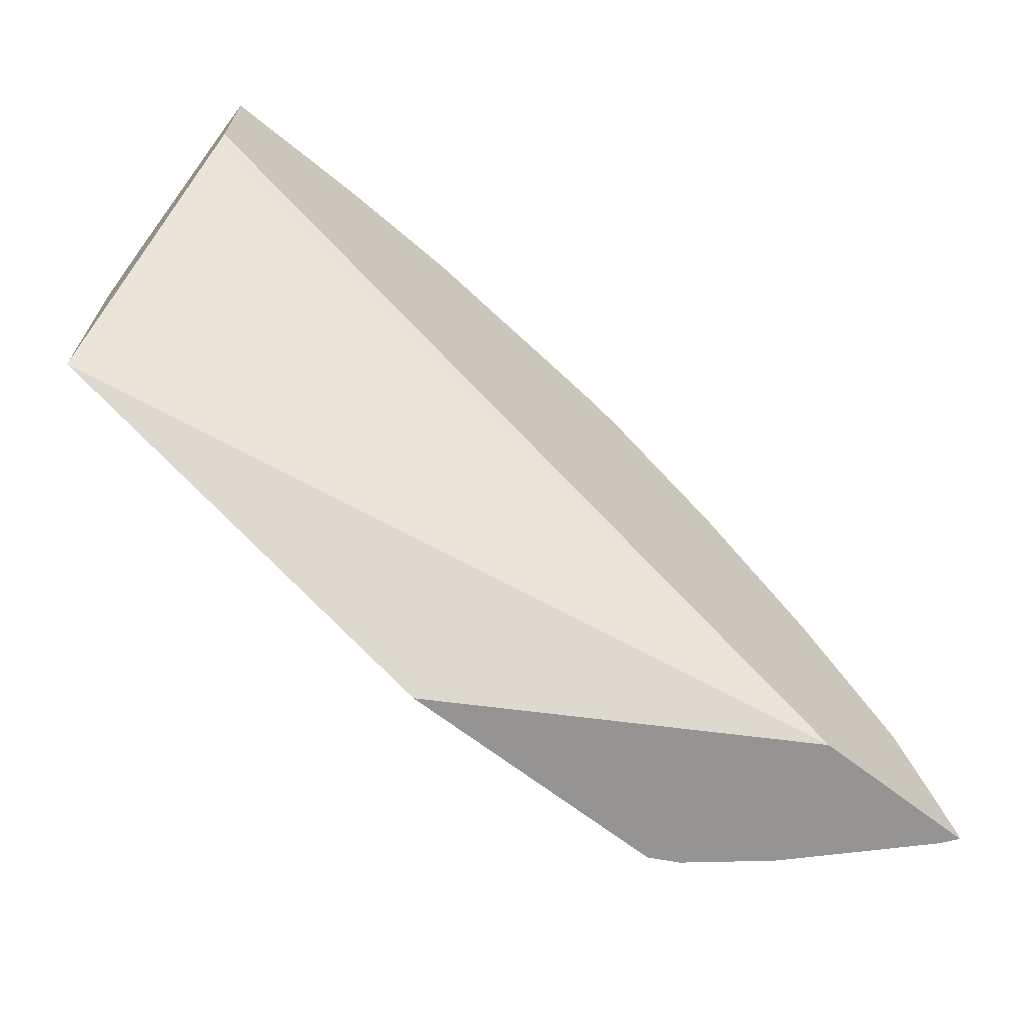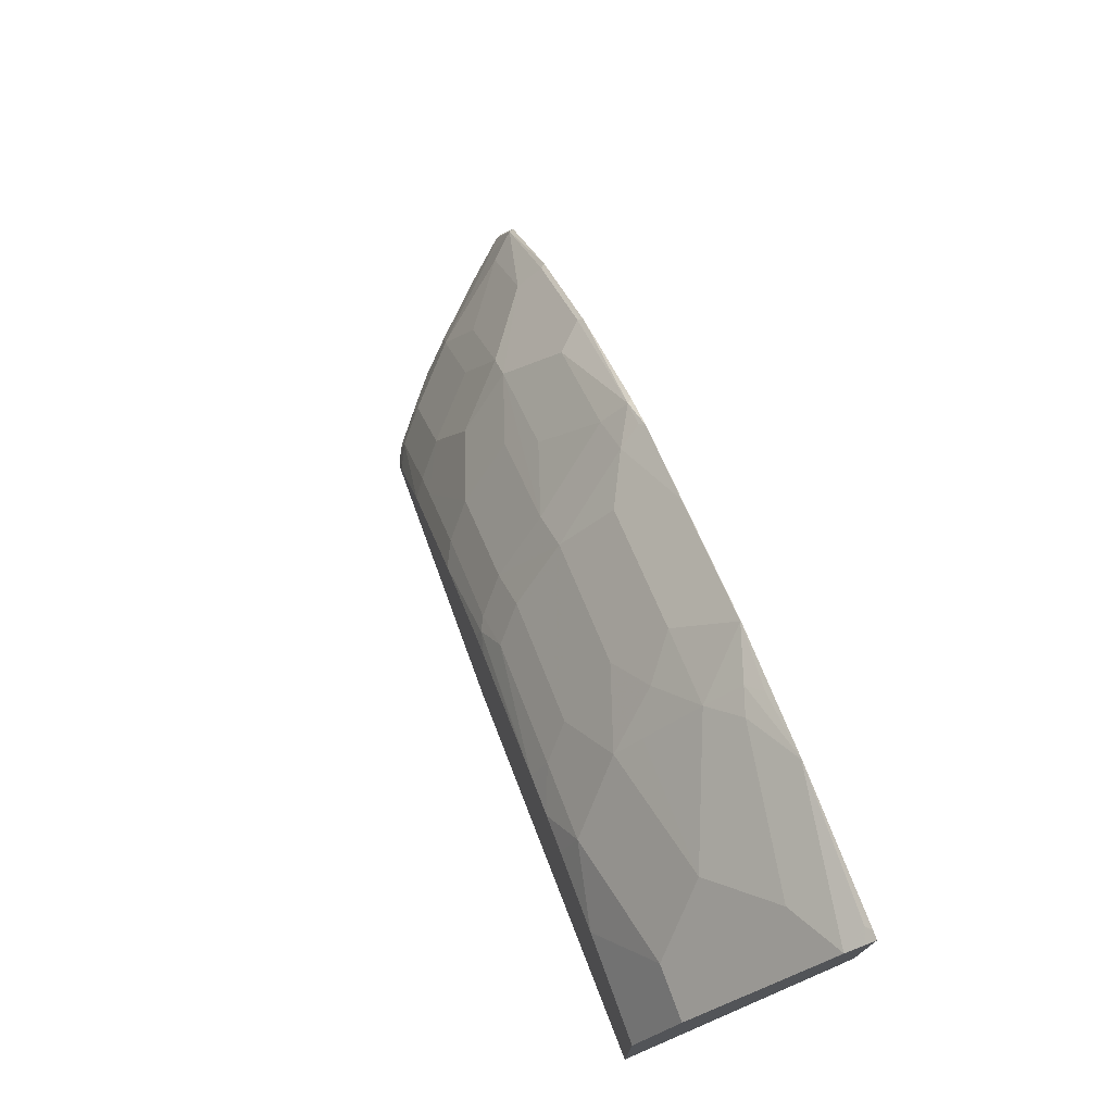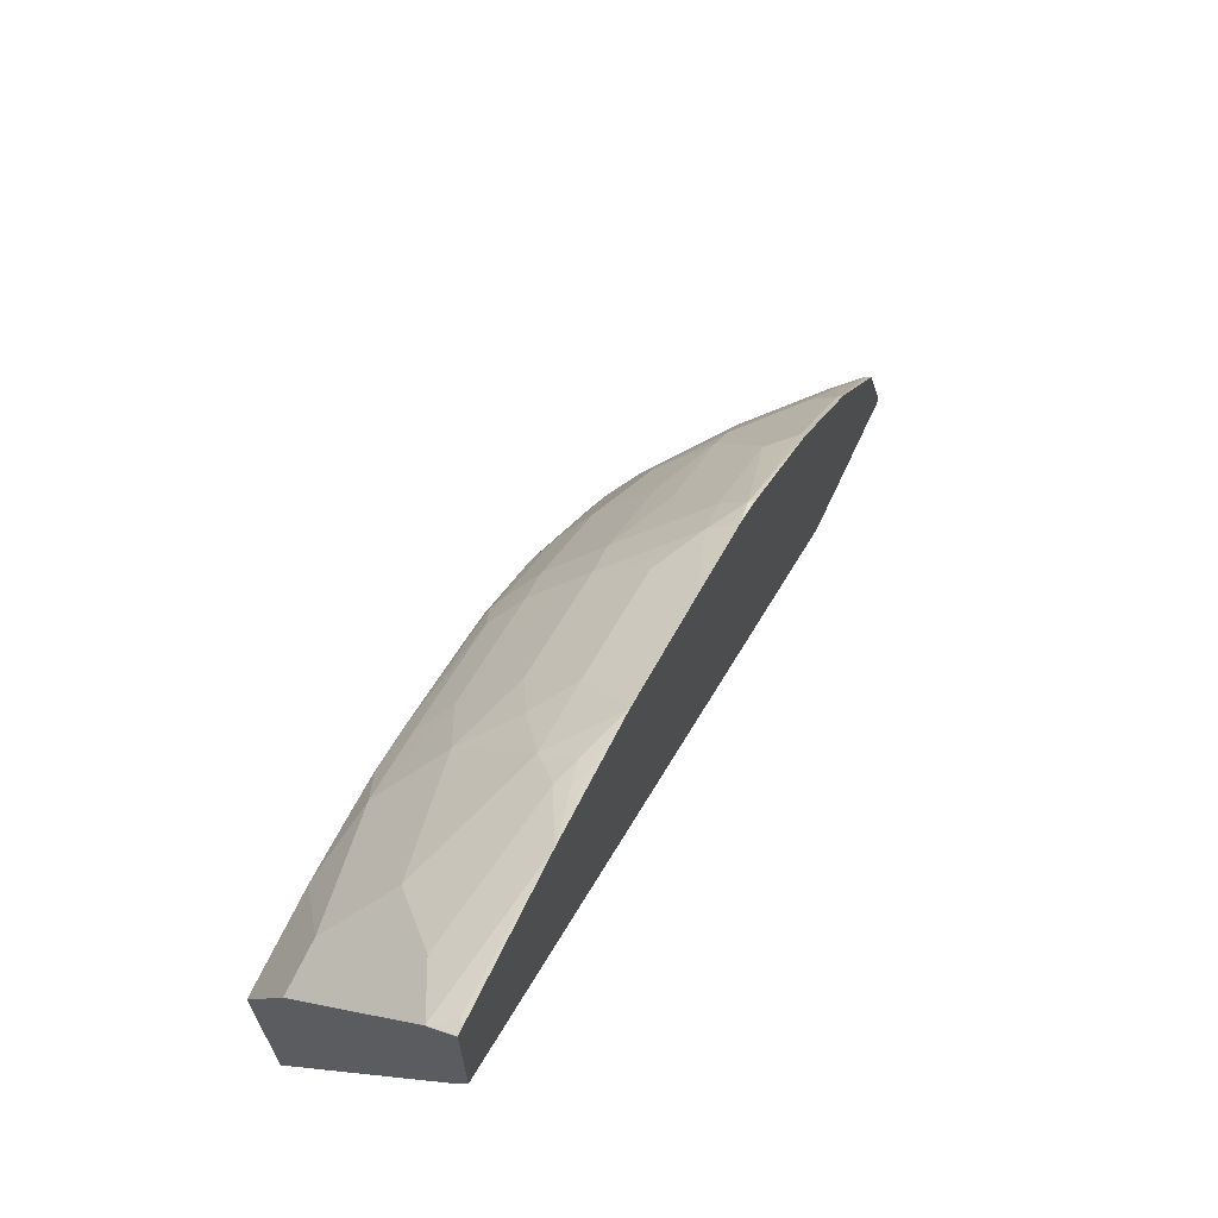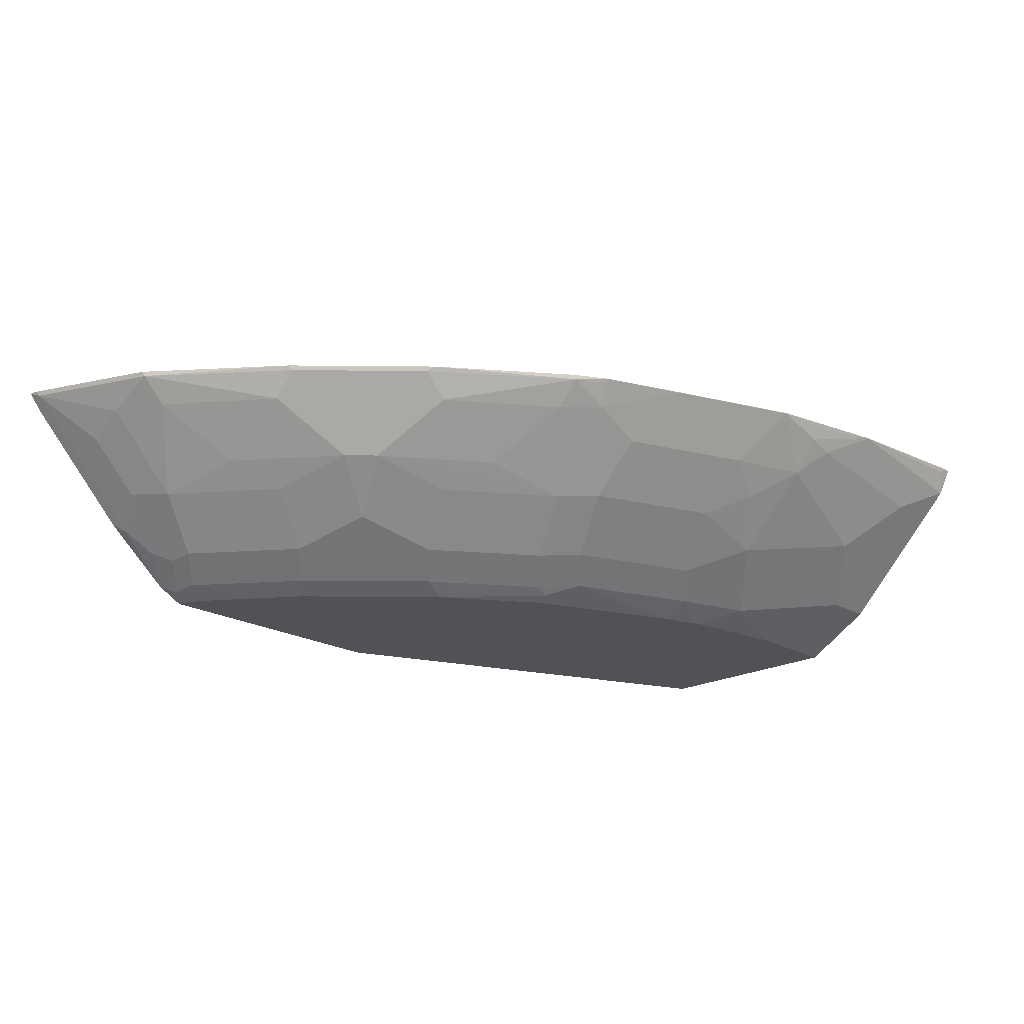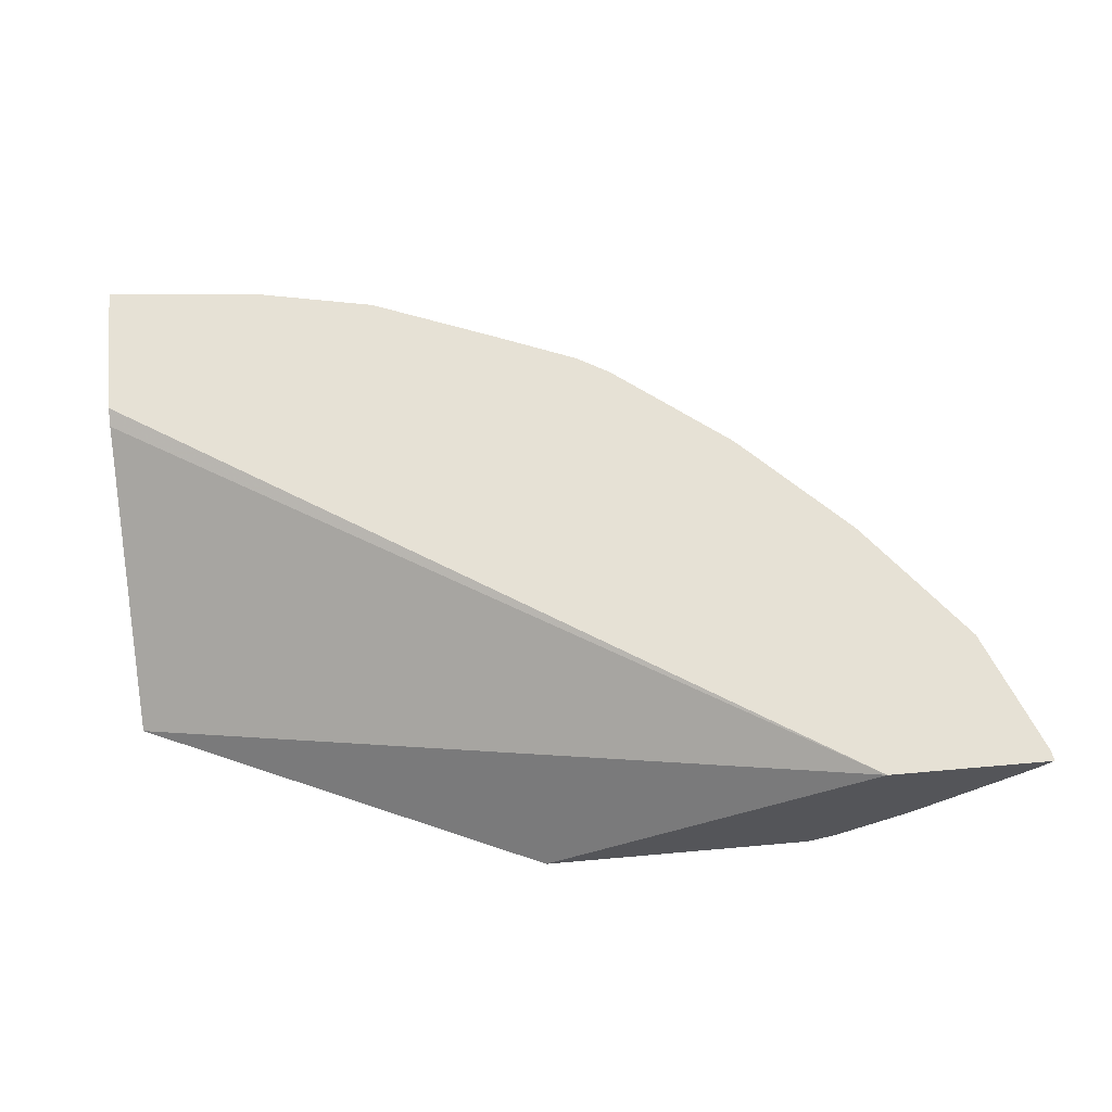
<metadata>
{"format":"obj","ext":"obj","renderer":"f3d","projection":"perspective","resolution":1024,"background":"white","views":[{"elev":-67.1,"azim":142.1,"up":"+Z"},{"elev":74.4,"azim":69.9,"up":"+Z"},{"elev":66.2,"azim":114.9,"up":"+Z"},{"elev":-20.8,"azim":-46.0,"up":"+Y"},{"elev":64.6,"azim":174.9,"up":"+Y"}]}
</metadata>
<code>
v -0.7092 -0.1456 0.295
v -0.6998 -0.1574 0.295
v -0.7063 -0.1492 0.3034
v -0.7081 -0.1456 0.3025
v -0.5824 -0.1456 0.295
v -0.6972 -0.16 0.295
v -0.6665 -0.1691 0.3632
v -0.6665 -0.1492 0.4029
v -0.6665 -0.189 0.3034
v -0.6632 -0.1857 0.3316
v -0.6683 -0.1456 0.402
v 0.0002191 -0.1456 0.6634
v 0.0002191 -0.1525 0.6499
v 0.0002191 -0.2977 0.4393
v -0.3253 -0.2977 0.295
v -0.6601 -0.1972 0.295
v -0.6267 -0.2089 0.3632
v -0.6466 -0.1691 0.4029
v -0.5869 -0.1691 0.4825
v -0.5869 -0.1492 0.5024
v -0.5906 -0.1456 0.5006
v -0.6267 -0.2288 0.3034
v -0.6234 -0.2255 0.3316
v 0.0002191 -0.1456 0.7727
v 0.0002191 -0.2977 0.6072
v -0.5393 -0.2977 0.295
v -0.6203 -0.237 0.295
v -0.6068 -0.2288 0.3632
v -0.5869 -0.2089 0.4228
v -0.5272 -0.2089 0.5024
v -0.5074 -0.2089 0.5223
v -0.5833 -0.1456 0.5079
v -0.5074 -0.1492 0.5819
v -0.511 -0.1456 0.5801
v -0.6068 -0.2487 0.3034
v -0.5836 -0.2653 0.3118
v -0.6101 -0.2321 0.3449
v 0.0002191 -0.1526 0.7692
v 0.0001497 -0.1456 0.7728
v 0.0002191 -0.2653 0.6632
v -0.07965 -0.2977 0.6072
v -0.5387 -0.2977 0.2992
v -0.5504 -0.2918 0.3051
v -0.5606 -0.2867 0.295
v -0.615 -0.2423 0.295
v -0.567 -0.2686 0.3432
v -0.5074 -0.2686 0.4228
v -0.5471 -0.2288 0.4427
v -0.4874 -0.2487 0.4825
v -0.4874 -0.1691 0.5819
v -0.4278 -0.2686 0.5024
v -0.4476 -0.2288 0.5422
v -0.368 -0.2288 0.6019
v -0.4278 -0.2089 0.5819
v -0.4078 -0.1691 0.6416
v -0.4078 -0.1492 0.6615
v -0.5037 -0.1456 0.5875
v -0.6019 -0.253 0.295
v -0.5628 -0.285 0.295
v -0.5703 -0.2719 0.325
v 0.0002191 -0.1657 0.7627
v -0.00631 -0.1456 0.7728
v -5.867e-05 -0.1525 0.7693
v -5.867e-05 -0.1658 0.7627
v 0.0002191 -0.2454 0.6831
v -0.03986 -0.2653 0.6632
v -0.1393 -0.2852 0.6234
v -0.1393 -0.2977 0.5984
v -0.5287 -0.2977 0.3188
v -0.5471 -0.2885 0.3234
v -0.4874 -0.2885 0.4029
v -0.4676 -0.2885 0.4228
v -0.4078 -0.2885 0.4825
v -0.3482 -0.2686 0.5621
v -0.3383 -0.2255 0.6234
v -0.378 -0.1658 0.6632
v -0.388 -0.1492 0.6715
v -0.3843 -0.1456 0.6761
v -0.4042 -0.1456 0.6643
v -0.4115 -0.1456 0.6597
v 0.0002191 -0.1857 0.7428
v -0.1194 -0.1456 0.7629
v -0.009991 -0.1492 0.771
v -0.03986 -0.1857 0.7428
v -0.1194 -0.1459 0.7627
v -0.05972 -0.2454 0.6831
v -0.07965 -0.2255 0.703
v -0.1592 -0.2653 0.6433
v -0.1791 -0.2454 0.6632
v -0.2189 -0.2653 0.6234
v -0.199 -0.2852 0.6035
v -0.1665 -0.2977 0.5936
v -0.4775 -0.2977 0.3899
v -0.4691 -0.2977 0.3983
v -0.4293 -0.2977 0.4381
v -0.4178 -0.2977 0.4496
v -0.3895 -0.2977 0.4779
v -0.3184 -0.2935 0.5397
v -0.3283 -0.2885 0.5422
v -0.2985 -0.2852 0.5637
v -0.3184 -0.2653 0.5836
v -0.3383 -0.2056 0.6433
v -0.2388 -0.2255 0.6632
v -0.2388 -0.2056 0.6831
v -0.3383 -0.1857 0.6632
v -0.3184 -0.1459 0.703
v -0.3184 -0.1456 0.7032
v -0.1205 -0.1456 0.7627
v -0.1592 -0.1658 0.7428
v -0.1791 -0.1857 0.7229
v -0.1791 -0.2056 0.703
v -0.1791 -0.2255 0.6831
v -0.209 -0.2089 0.6914
v -0.199 -0.2977 0.5823
v -0.3184 -0.2977 0.5292
v -0.3015 -0.2977 0.5375
v -0.2189 -0.2977 0.5737
v -0.2388 -0.1857 0.703
v -0.2189 -0.1459 0.7428
v -0.2189 -0.1456 0.7429
v -0.1692 -0.1492 0.7511
v -0.1791 -0.1592 0.7436
f 64 85 109
f 64 83 85
f 64 84 81
f 63 83 64
f 62 83 63
f 56 77 78
f 61 64 81
f 56 79 80
f 56 78 79
f 56 76 77
f 64 109 84
f 62 82 83
f 56 80 57
f 67 91 92
f 65 84 86
f 66 86 67
f 67 86 87
f 67 87 88
f 67 88 89
f 67 89 90
f 67 90 91
f 67 92 68
f 69 93 70
f 70 93 71
f 55 76 56
f 71 93 72
f 65 81 84
f 55 75 76
f 40 65 86
f 53 75 55
f 72 93 94
f 36 44 43
f 36 43 60
f 38 39 61
f 39 62 63
f 39 63 64
f 39 64 61
f 40 86 66
f 41 67 68
f 41 66 67
f 42 69 43
f 43 69 70
f 53 55 54
f 43 70 60
f 46 70 47
f 47 70 71
f 47 71 72
f 47 72 51
f 47 51 49
f 50 55 56
f 51 72 73
f 51 73 99
f 51 99 74
f 51 74 52
f 52 74 53
f 53 74 75
f 46 60 70
f 72 94 95
f 105 119 106
f 72 96 73
f 91 100 114
f 91 114 92
f 97 115 98
f 98 115 116
f 98 116 117
f 98 117 114
f 98 114 100
f 98 100 99
f 102 104 118
f 102 118 105
f 103 113 104
f 104 113 118
f 90 100 91
f 105 118 119
f 107 119 120
f 108 120 119
f 108 119 121
f 108 121 122
f 108 122 109
f 109 122 110
f 110 122 119
f 110 119 118
f 110 118 113
f 110 113 111
f 111 113 112
f 36 59 44
f 106 119 107
f 90 101 100
f 89 113 103
f 89 112 113
f 73 96 97
f 73 97 98
f 73 98 99
f 74 99 100
f 74 100 101
f 74 101 75
f 75 102 76
f 75 101 90
f 75 90 89
f 119 122 121
f 75 103 104
f 75 104 102
f 76 78 77
f 76 102 105
f 76 105 106
f 76 106 78
f 78 106 107
f 82 108 85
f 82 85 83
f 84 87 86
f 84 109 87
f 85 108 109
f 87 109 110
f 87 110 111
f 87 111 112
f 87 112 89
f 87 89 88
f 72 95 96
f 36 60 37
f 75 89 103
f 35 58 59
f 3 7 8
f 3 6 9
f 3 9 10
f 3 10 7
f 4 8 11
f 5 12 13
f 5 13 14
f 5 14 15
f 6 16 9
f 7 10 17
f 7 17 8
f 8 17 18
f 2 6 3
f 8 18 19
f 8 20 21
f 8 21 11
f 9 16 27
f 9 27 22
f 9 22 23
f 9 23 10
f 10 23 17
f 12 24 38
f 12 38 61
f 12 61 81
f 12 81 65
f 12 65 40
f 8 19 20
f 1 6 2
f 1 16 6
f 1 27 16
f 35 59 36
f 1 2 3
f 1 3 4
f 1 4 11
f 1 11 21
f 1 21 32
f 1 32 34
f 1 34 57
f 1 57 80
f 1 80 79
f 1 79 78
f 1 78 107
f 1 107 120
f 1 120 108
f 1 108 82
f 1 82 62
f 1 62 39
f 1 39 24
f 1 24 12
f 1 12 5
f 1 5 15
f 1 15 26
f 1 26 44
f 1 44 59
f 1 59 58
f 1 58 45
f 1 45 27
f 12 40 25
f 12 25 14
f 3 8 4
f 14 25 41
f 23 37 28
f 24 39 38
f 25 40 66
f 25 66 41
f 26 42 43
f 26 43 44
f 27 45 35
f 28 37 60
f 28 60 46
f 28 46 47
f 28 47 48
f 28 48 29
f 29 48 30
f 30 48 47
f 30 47 49
f 30 49 31
f 31 50 33
f 31 49 51
f 31 51 52
f 31 52 53
f 31 53 54
f 31 54 55
f 31 55 50
f 33 50 56
f 12 14 13
f 33 57 34
f 35 45 58
f 23 36 37
f 23 35 36
f 33 56 57
f 22 27 35
f 22 35 23
f 14 41 68
f 14 92 114
f 14 114 117
f 14 117 116
f 14 116 115
f 14 115 97
f 14 97 96
f 14 96 95
f 14 95 94
f 14 94 93
f 14 93 69
f 14 69 42
f 14 68 92
f 14 26 15
f 14 42 26
f 20 34 32
f 20 33 34
f 20 32 21
f 19 31 33
f 19 33 20
f 19 29 30
f 18 29 19
f 18 28 29
f 17 28 18
f 17 23 28
f 19 30 31

</code>
